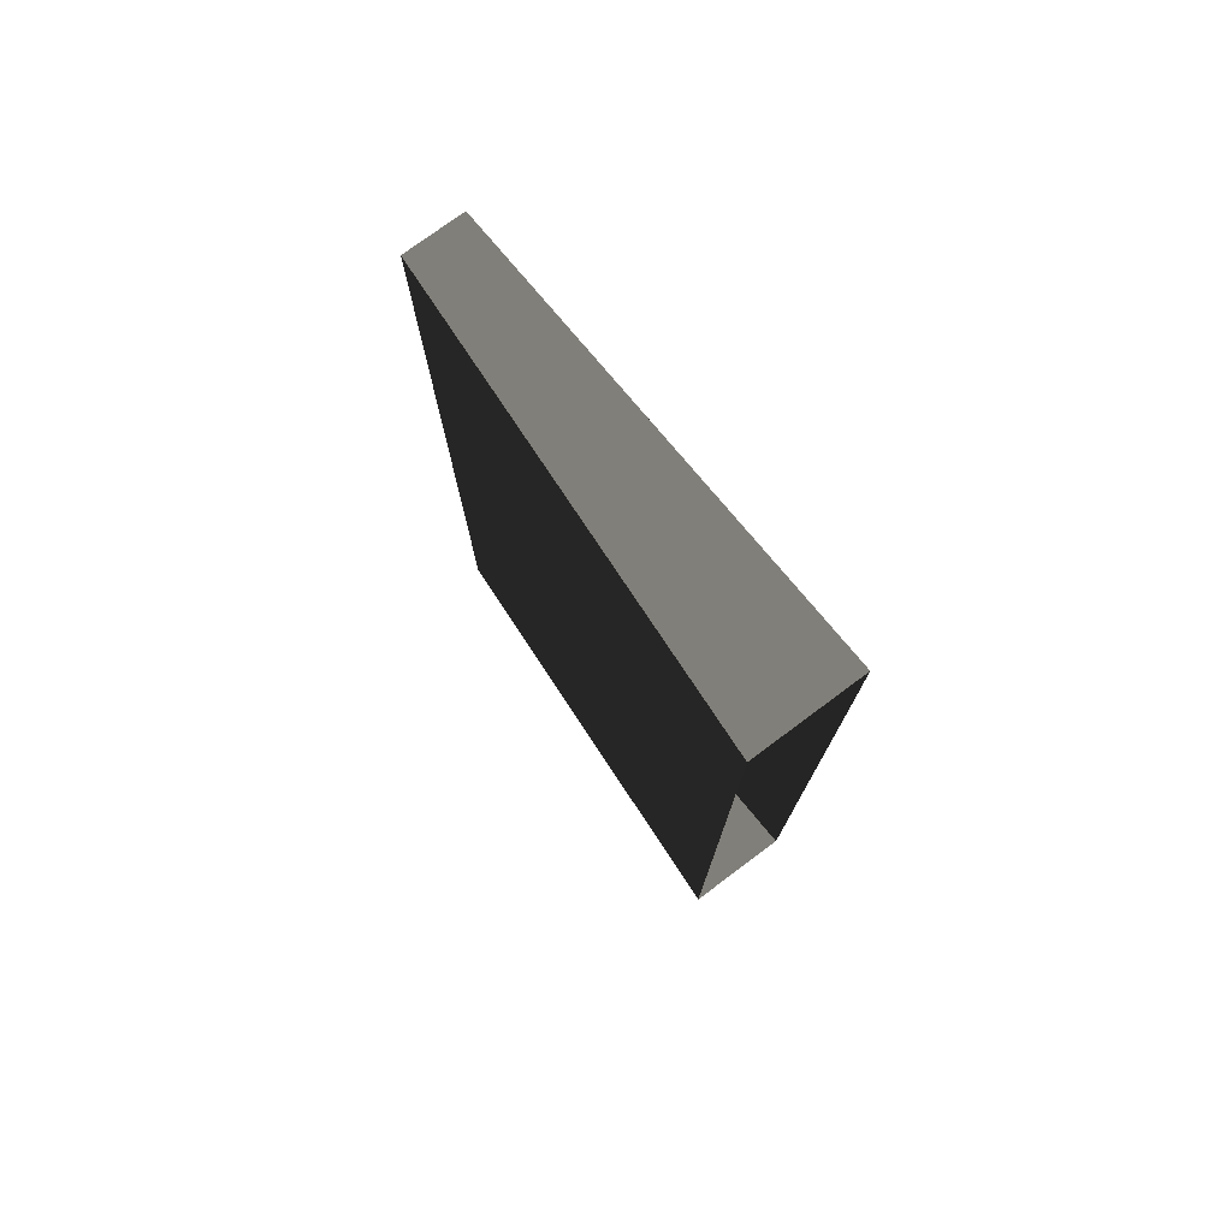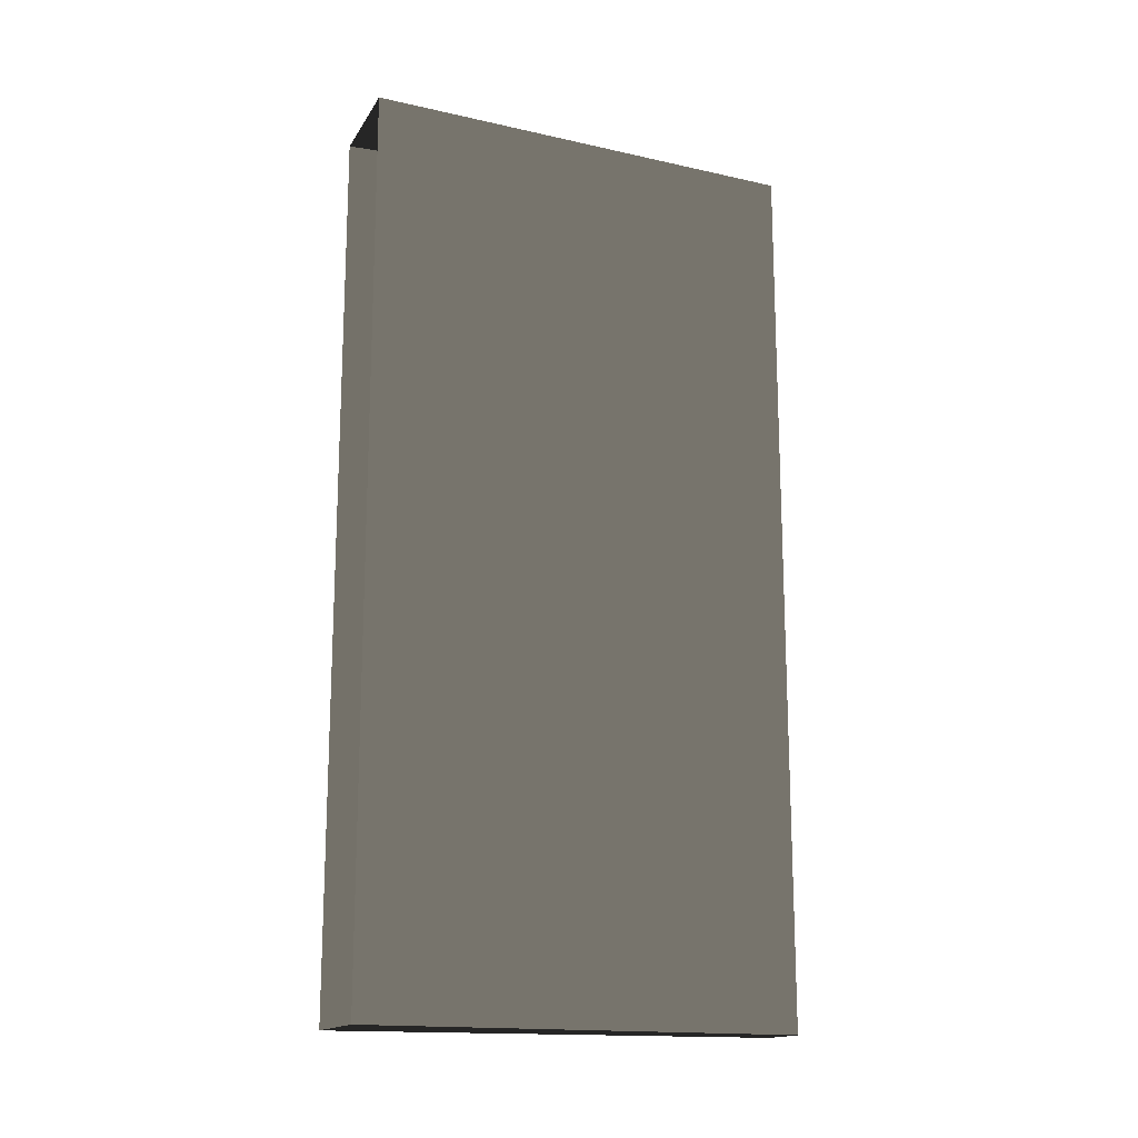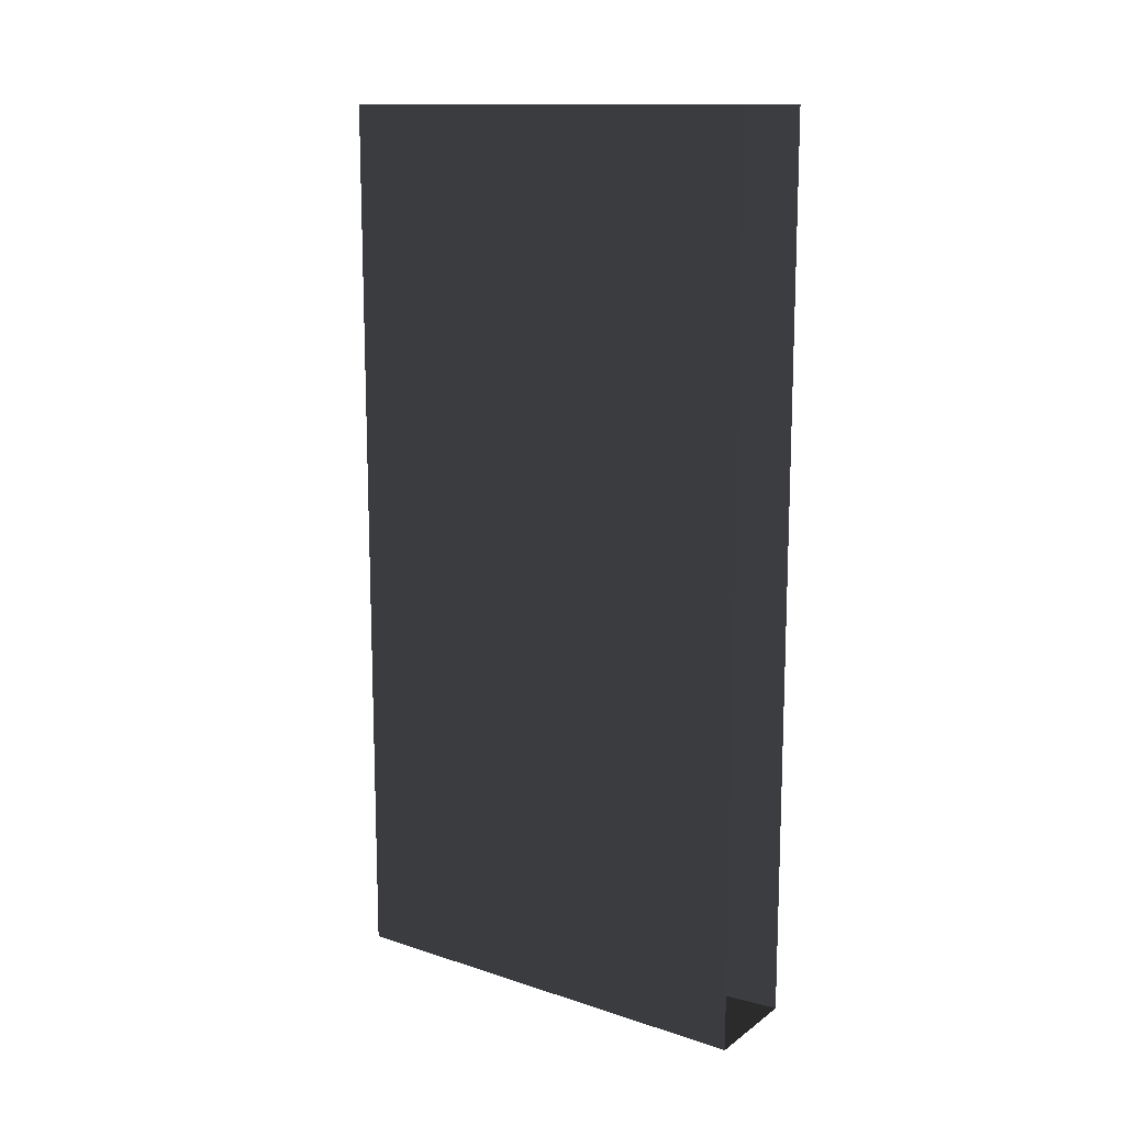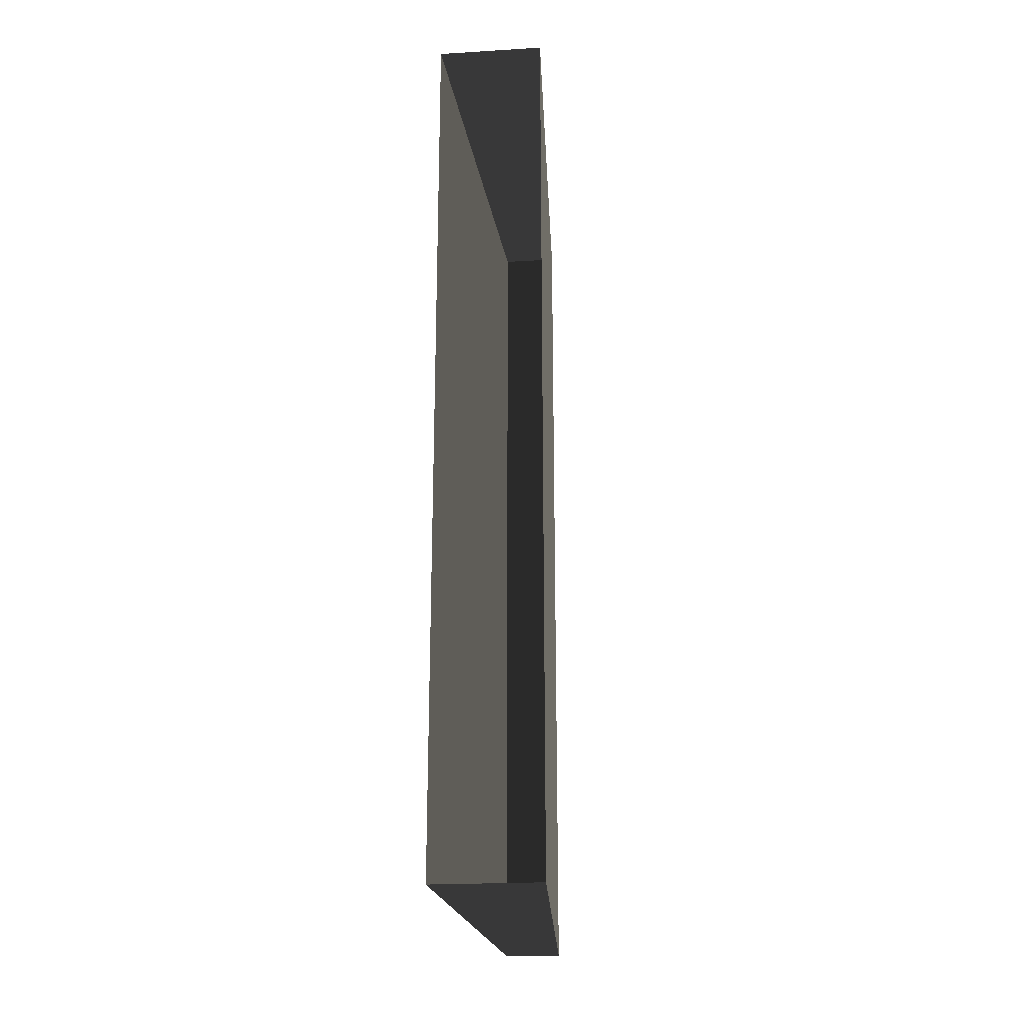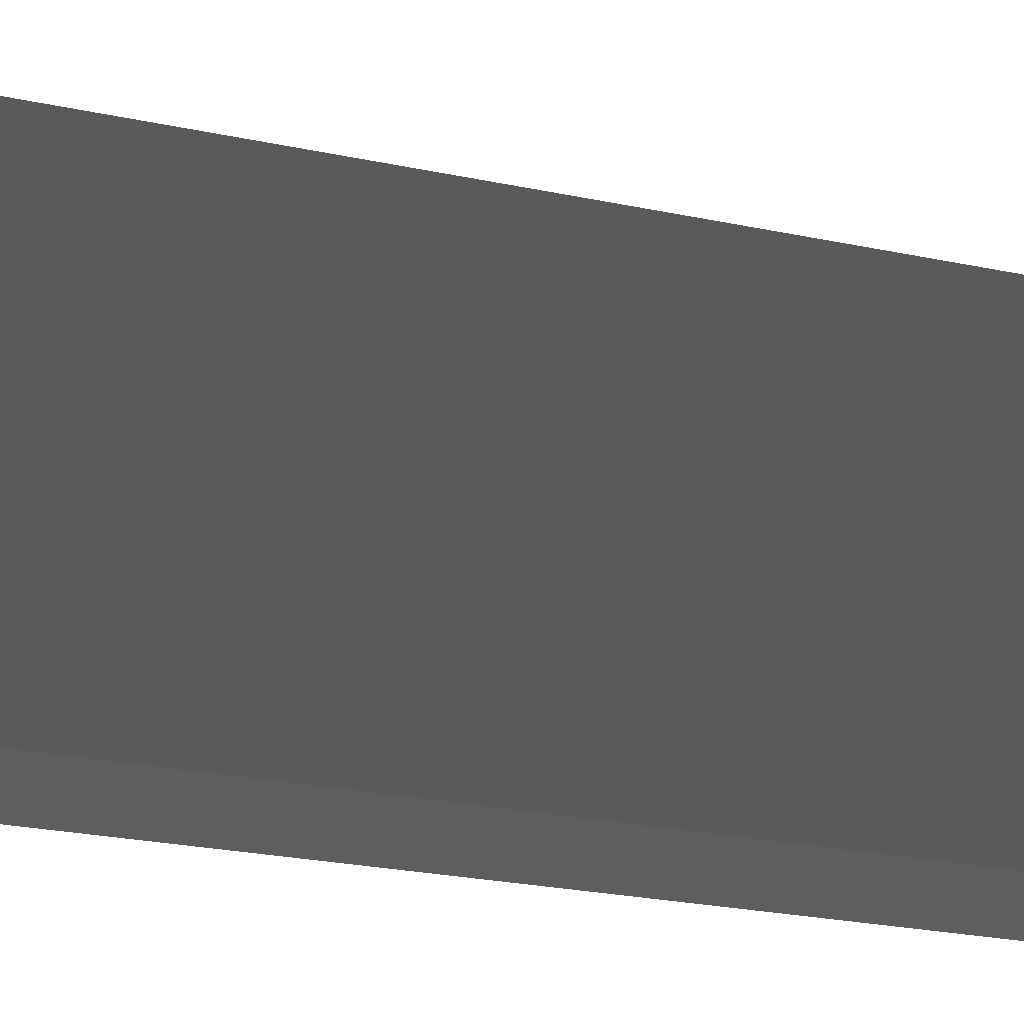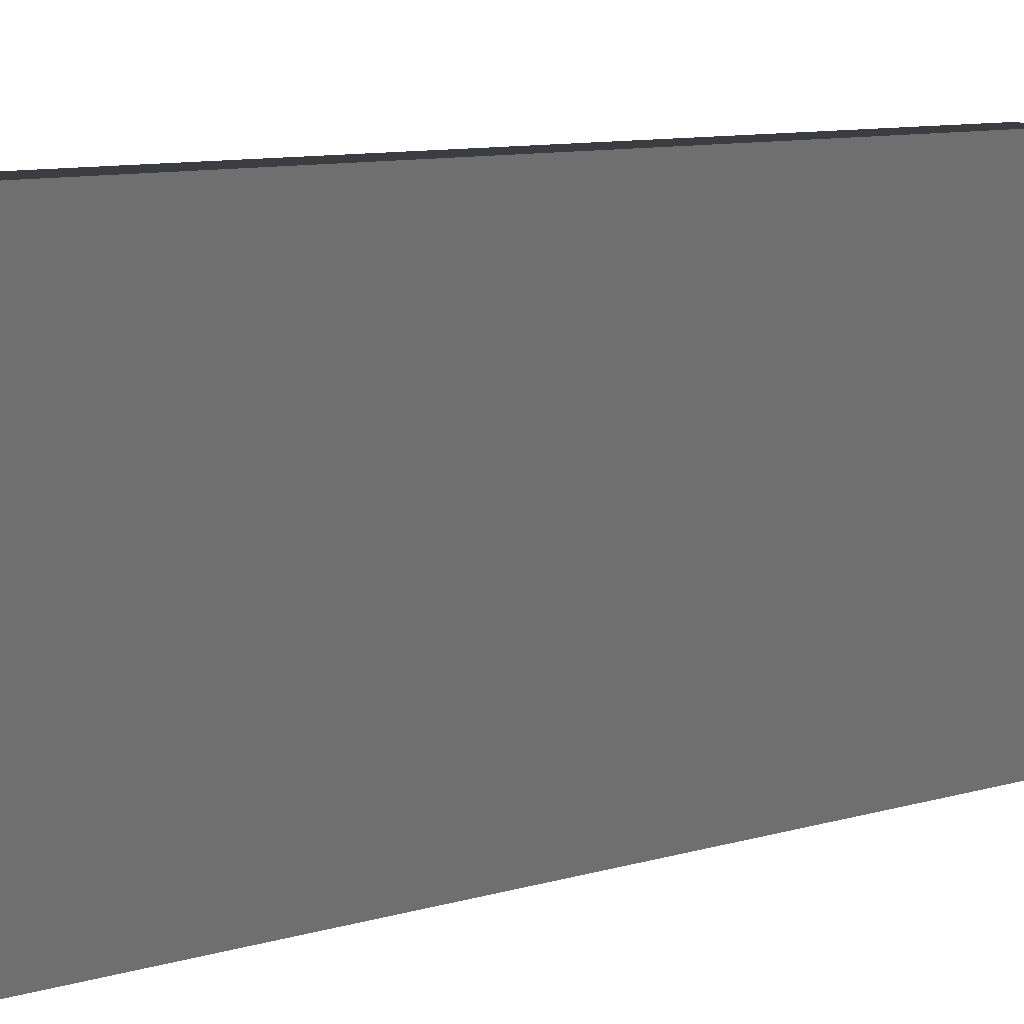
<metadata>
{"format":"obj","ext":"obj","renderer":"f3d","projection":"perspective","resolution":1024,"background":"white","views":[{"elev":76.4,"azim":-36.6,"up":"+Z"},{"elev":-16.1,"azim":68.3,"up":"+Z"},{"elev":13.3,"azim":-56.8,"up":"+Z"},{"elev":-22.2,"azim":6.0,"up":"+Z"},{"elev":-28.4,"azim":72.9,"up":"+Y"},{"elev":10.6,"azim":-125.2,"up":"+Y"}]}
</metadata>
<code>
v 0.6015 -5.155e-07 -4.073e-07
v 0.6015 -5.155e-07 5
v 0.3266 5 5
v 0.3266 5 5.589e-07
v 0.3266 5 5
v 0.6015 -5.155e-07 5
v 0.6015 -5.155e-07 10
v 0.3266 5 10
v 0.3266 5 5
v 0.3266 5 10
v -6.527e-07 5 10
v -1.432e-07 5 5
v 0.3266 5 5.589e-07
v 3.663e-07 5 -2.002e-07
v 0.3266 5 10
v 0.6015 -5.155e-07 10
v -6.527e-07 -5.155e-07 10
v -6.527e-07 5 10
v -0.3266 5 10
v -0.6015 -5.155e-07 10
v 0.6015 -5.155e-07 -4.073e-07
v 0.3266 5 5.589e-07
v 3.663e-07 5 -2.002e-07
v 3.663e-07 -5.155e-07 -2.002e-07
v -0.6015 -5.155e-07 6.883e-09
v -0.3266 5 -9.593e-07
v -0.6015 -5.155e-07 6.883e-09
v -0.3266 5 -9.593e-07
v -0.3266 5 5
v -0.6015 -5.155e-07 5
v -0.3266 5 5
v -0.3266 5 10
v -0.6015 -5.155e-07 10
v -0.6015 -5.155e-07 5
v -0.3266 5 5
v -1.432e-07 5 5
v -6.527e-07 5 10
v -0.3266 5 10
v -0.3266 5 -9.593e-07
v 3.663e-07 5 -2.002e-07
g Desert_Wall_High_02_(9)_611_126
f 1 3 2
f 1 4 3
f 5 7 6
f 5 8 7
f 9 11 10
f 9 12 11
f 13 12 9
f 13 14 12
f 15 17 16
f 15 18 17
f 19 17 18
f 19 20 17
f 21 23 22
f 21 24 23
f 25 23 24
f 25 26 23
f 27 29 28
f 27 30 29
f 31 33 32
f 31 34 33
f 35 37 36
f 35 38 37
f 39 35 36
f 39 36 40

</code>
